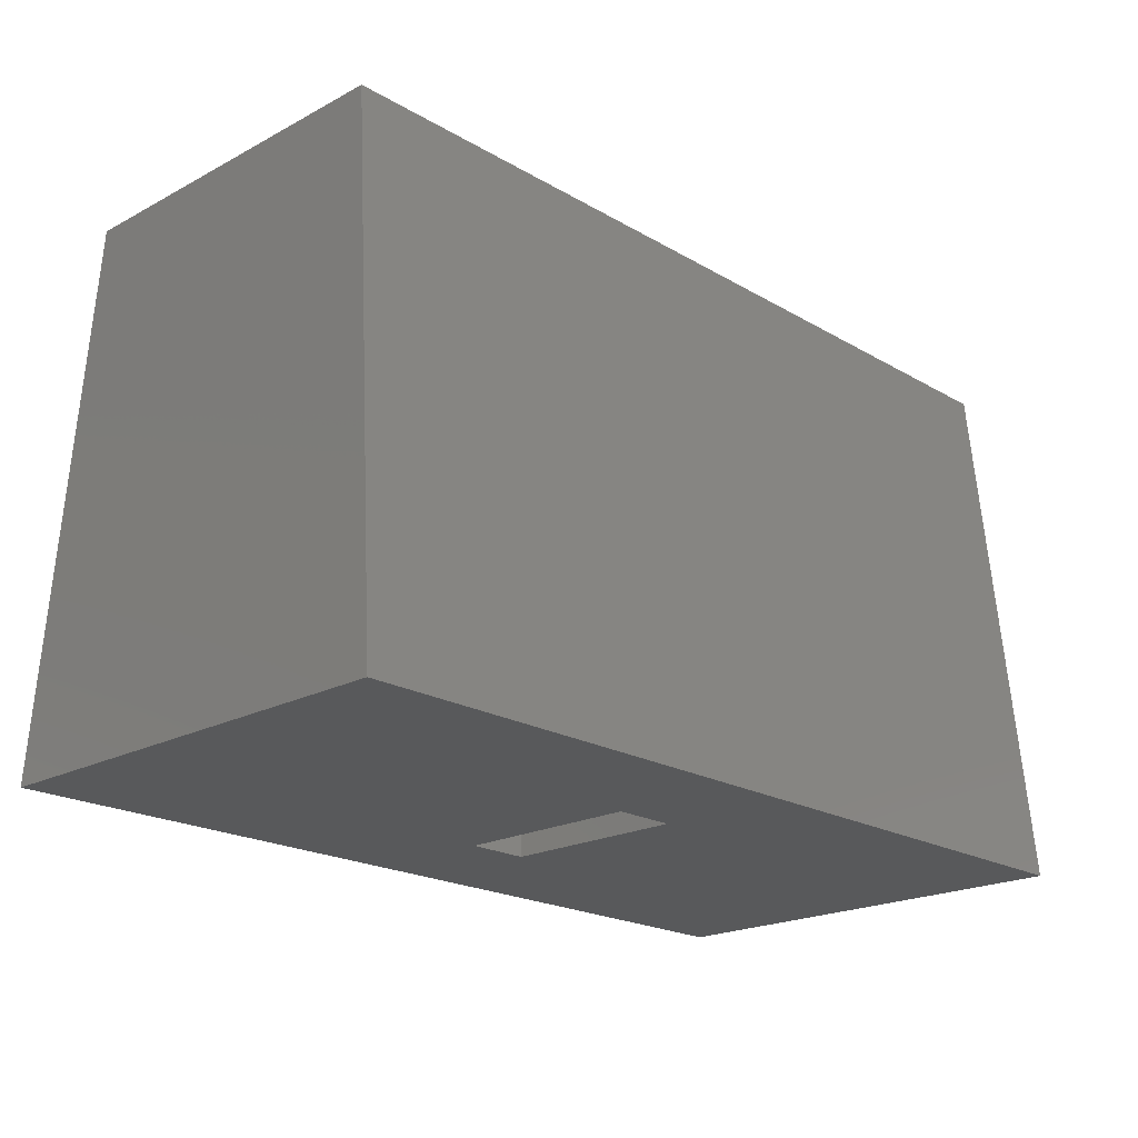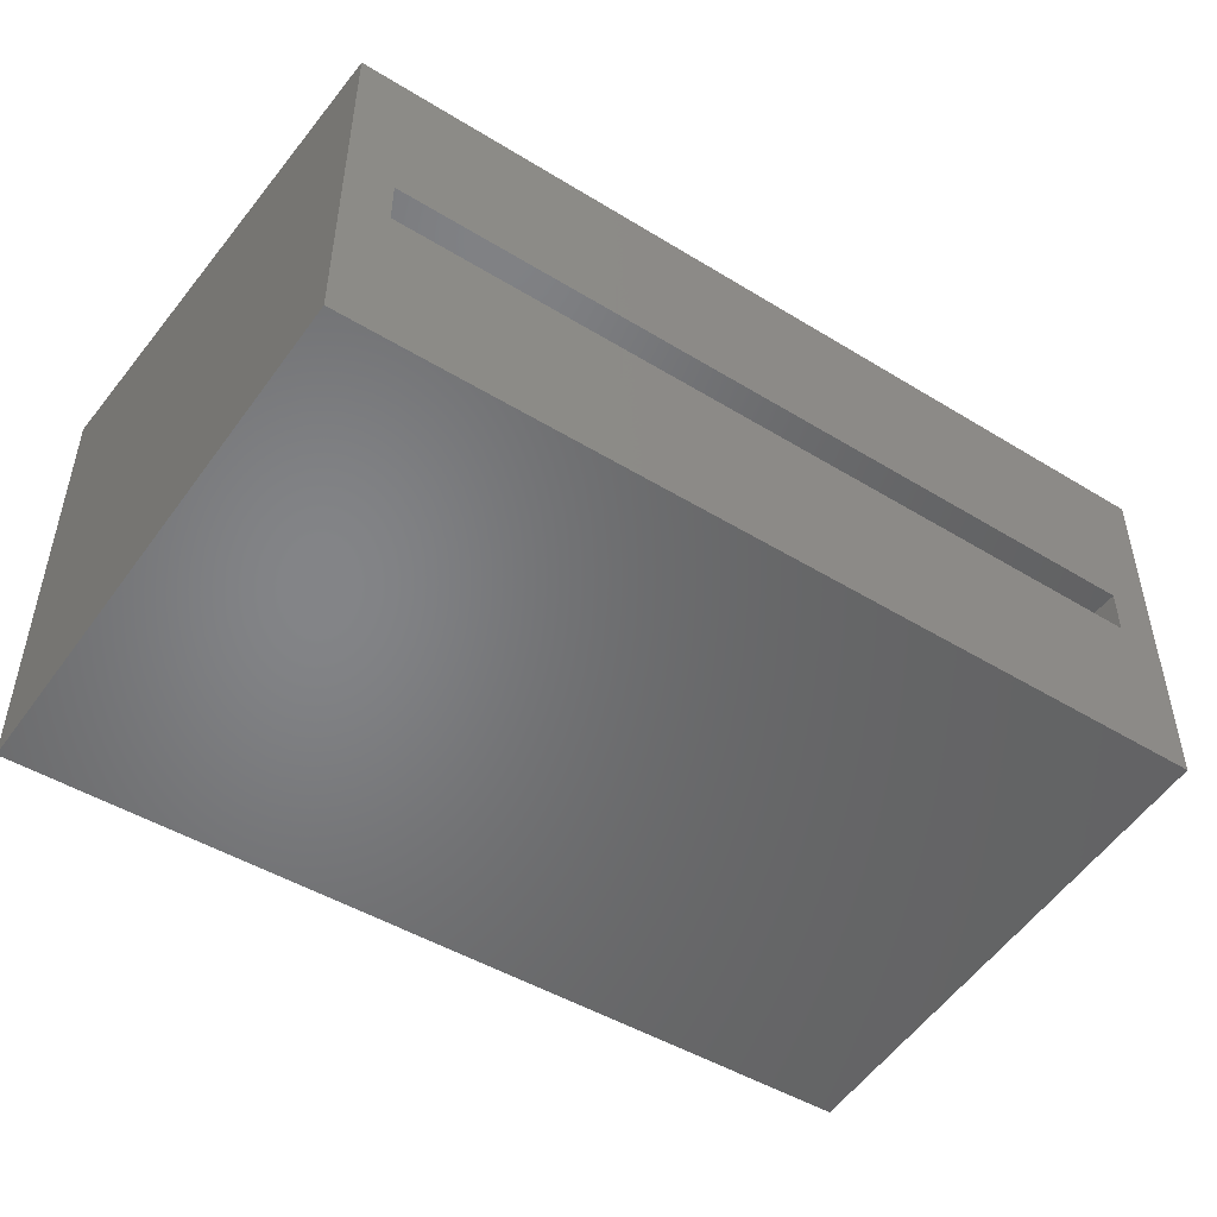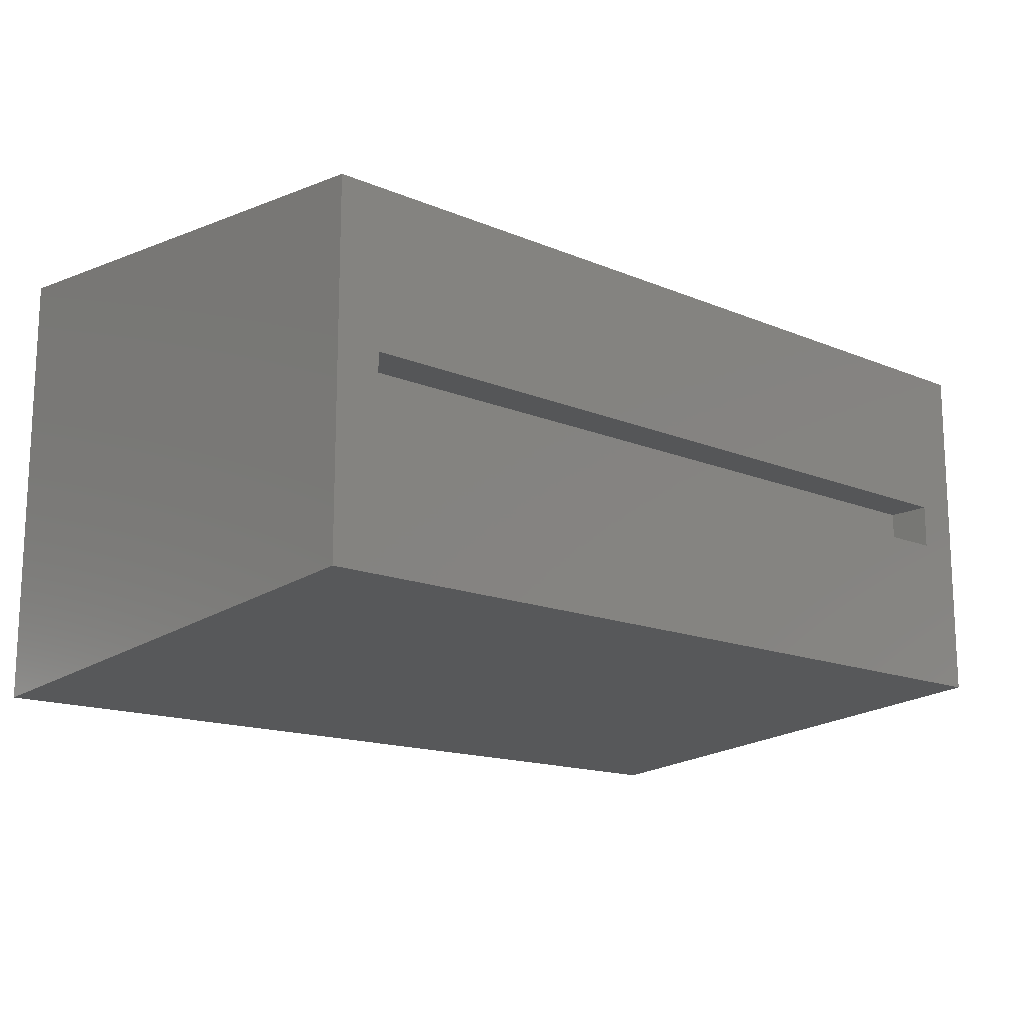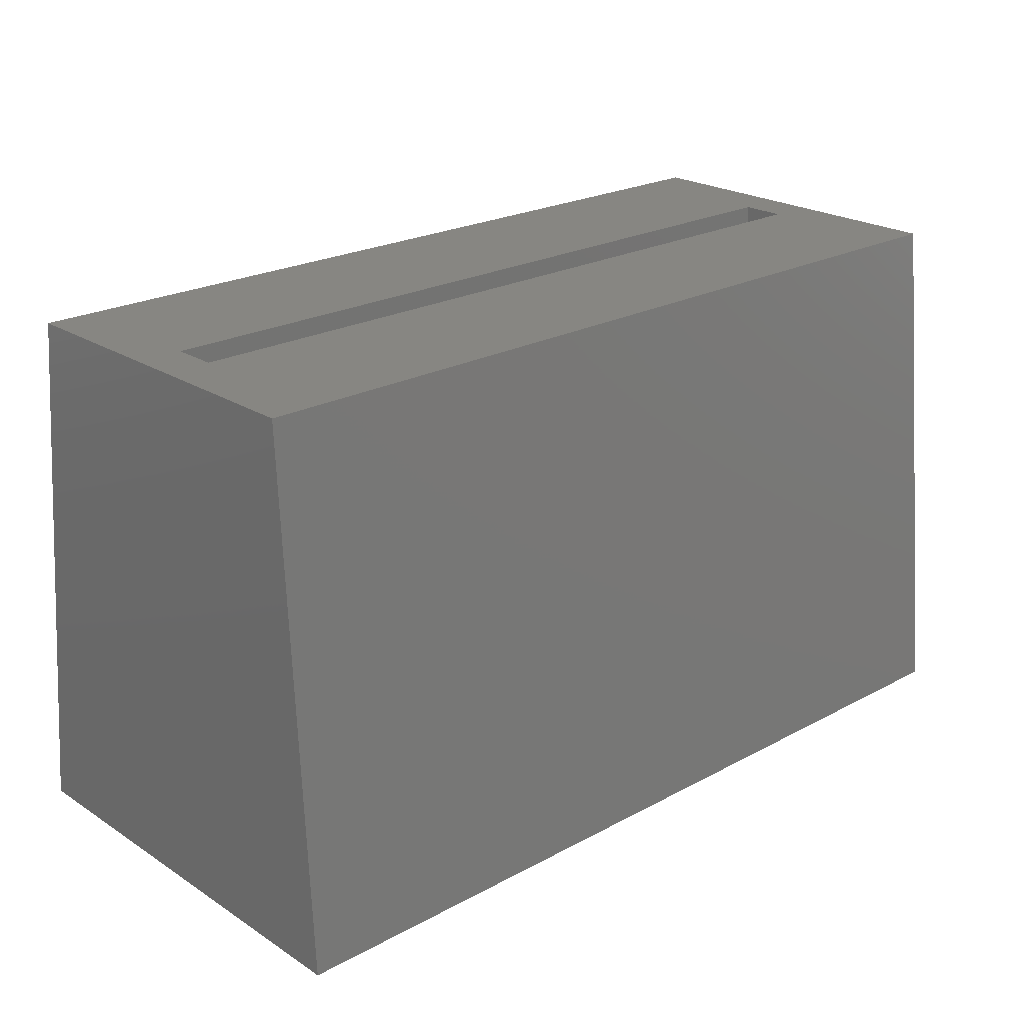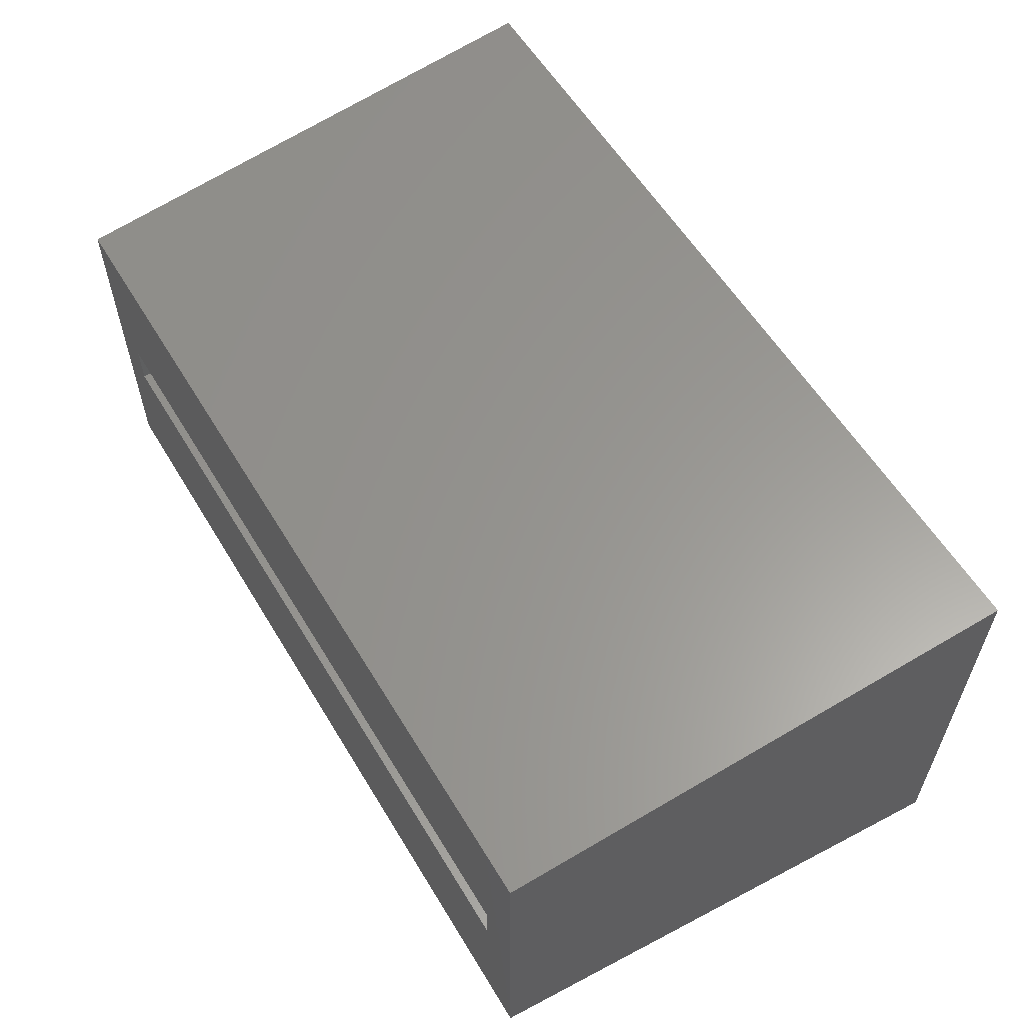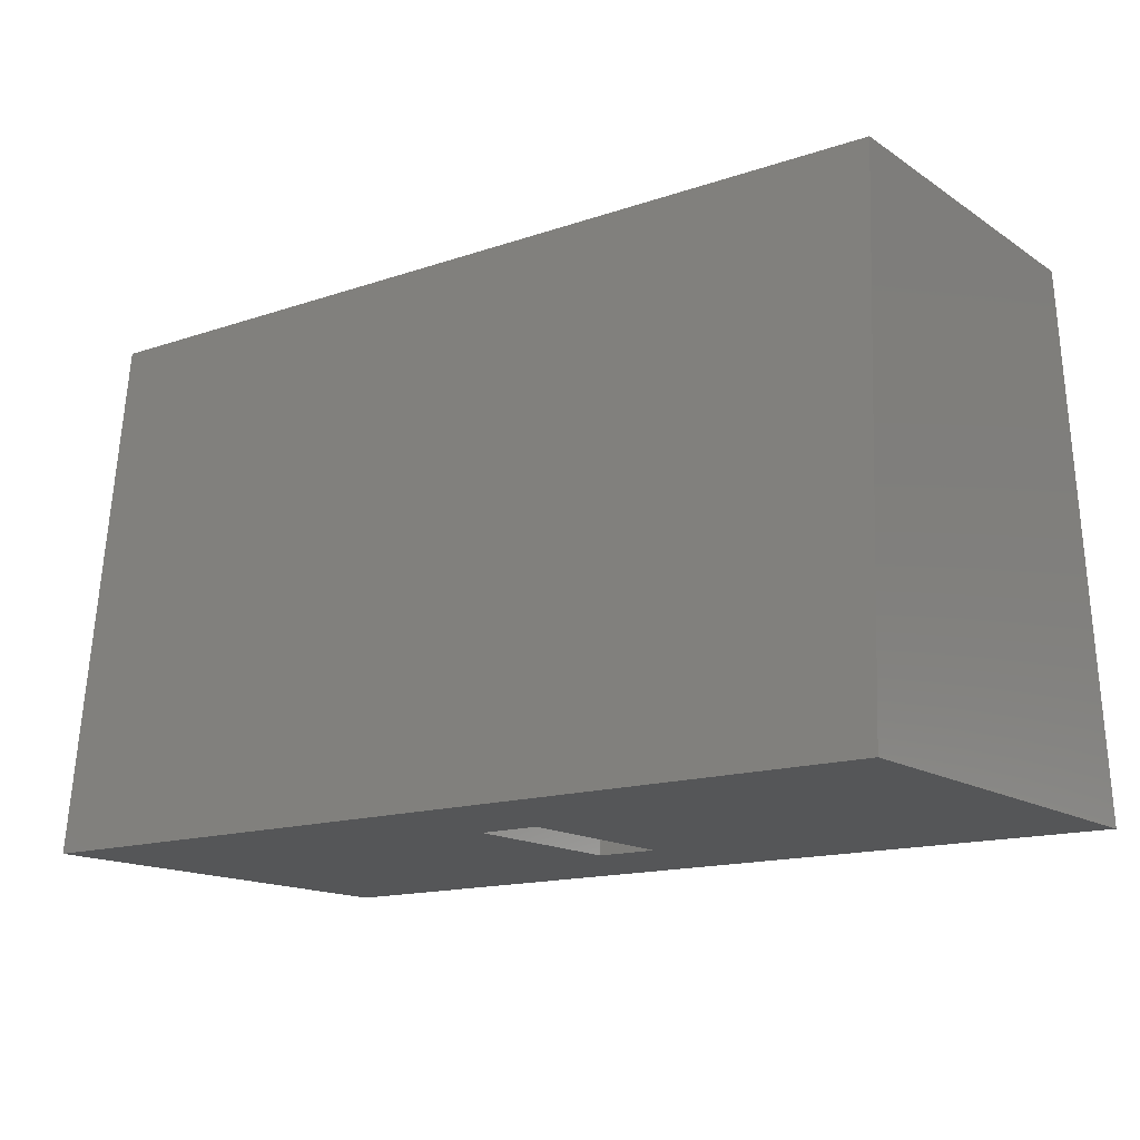
<metadata>
{"format":"stl","ext":"stl","renderer":"f3d","projection":"perspective","resolution":1024,"background":"white","views":[{"elev":-20.6,"azim":133.7,"up":"+Z"},{"elev":-47.8,"azim":-34.5,"up":"+Y"},{"elev":-15.2,"azim":-41.6,"up":"+Y"},{"elev":22.8,"azim":137.4,"up":"+Z"},{"elev":58.2,"azim":59.0,"up":"+Y"},{"elev":-15.0,"azim":-144.0,"up":"+Z"}]}
</metadata>
<code>
# stl→obj: 24 verts, 44 faces
v 20 10 0
v 0.25 9 11.8
v 19.75 9 11.8
v 0 10 0
v 0.25 1 11.8
v 0 0 0
v 19.75 1 11.8
v 20 0 0
v 18.75 5.5 11.8
v 1.25 5.5 11.8
v 1.25 4.5 11.8
v 18.75 4.5 11.8
v 10.7 2.9 0
v 9.3 2.9 0
v 9.3 7.1 0
v 10.7 7.1 0
v 9.3 2.9 10.5
v 9.3 7.1 10.5
v 10.7 7.1 10.5
v 10.7 2.9 10.5
v 1.25 5.5 10.8
v 1.25 4.5 10.8
v 18.75 4.5 10.8
v 18.75 5.5 10.8
f 1 2 3
f 2 1 4
f 4 5 2
f 5 4 6
f 6 7 5
f 7 6 8
f 7 1 3
f 1 7 8
f 3 9 7
f 3 10 9
f 10 2 11
f 2 10 3
f 12 7 9
f 11 7 12
f 11 5 7
f 5 11 2
f 8 13 1
f 8 14 13
f 14 6 15
f 6 14 8
f 16 1 13
f 15 1 16
f 15 4 1
f 4 15 6
f 17 15 18
f 15 17 14
f 17 19 20
f 19 17 18
f 13 19 16
f 19 13 20
f 13 17 20
f 17 13 14
f 15 19 18
f 19 15 16
f 11 21 10
f 21 11 22
f 23 9 24
f 9 23 12
f 21 23 24
f 23 21 22
f 23 11 12
f 11 23 22
f 21 9 10
f 9 21 24

</code>
